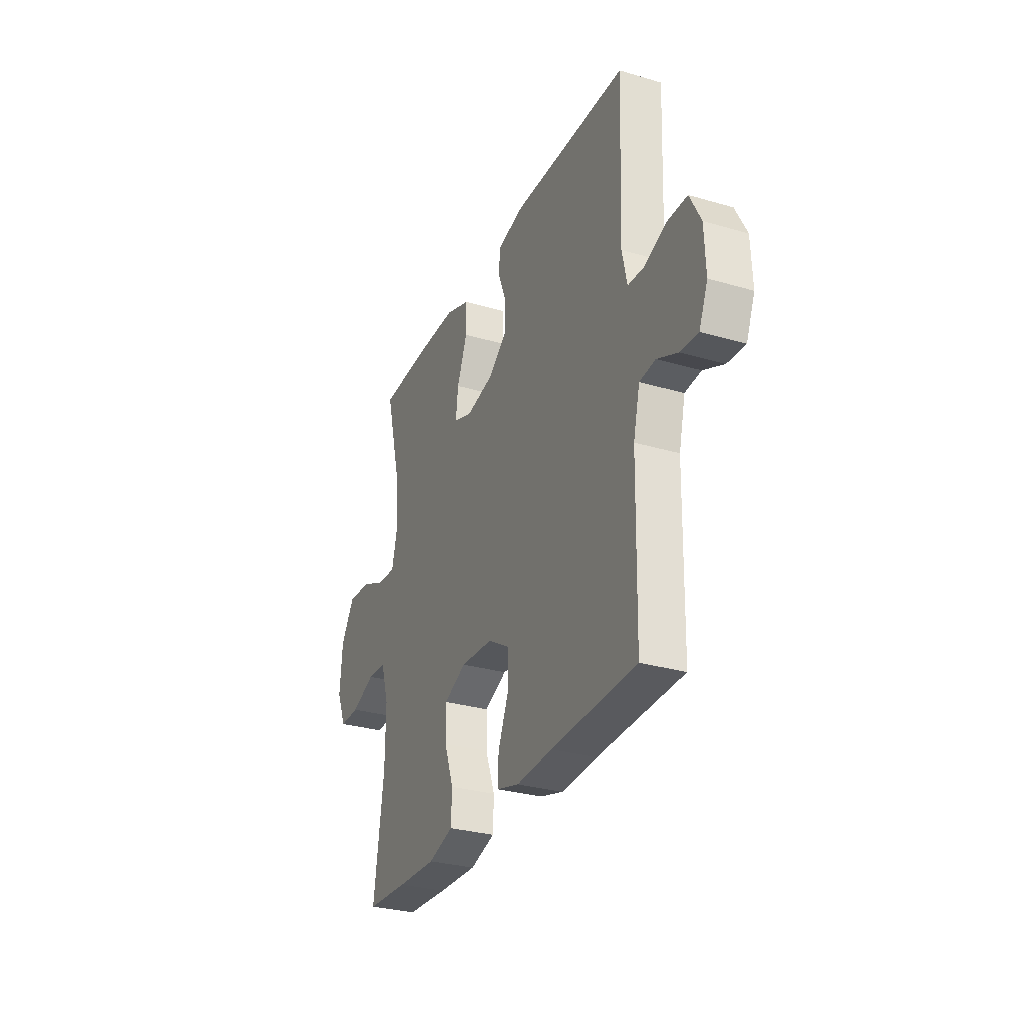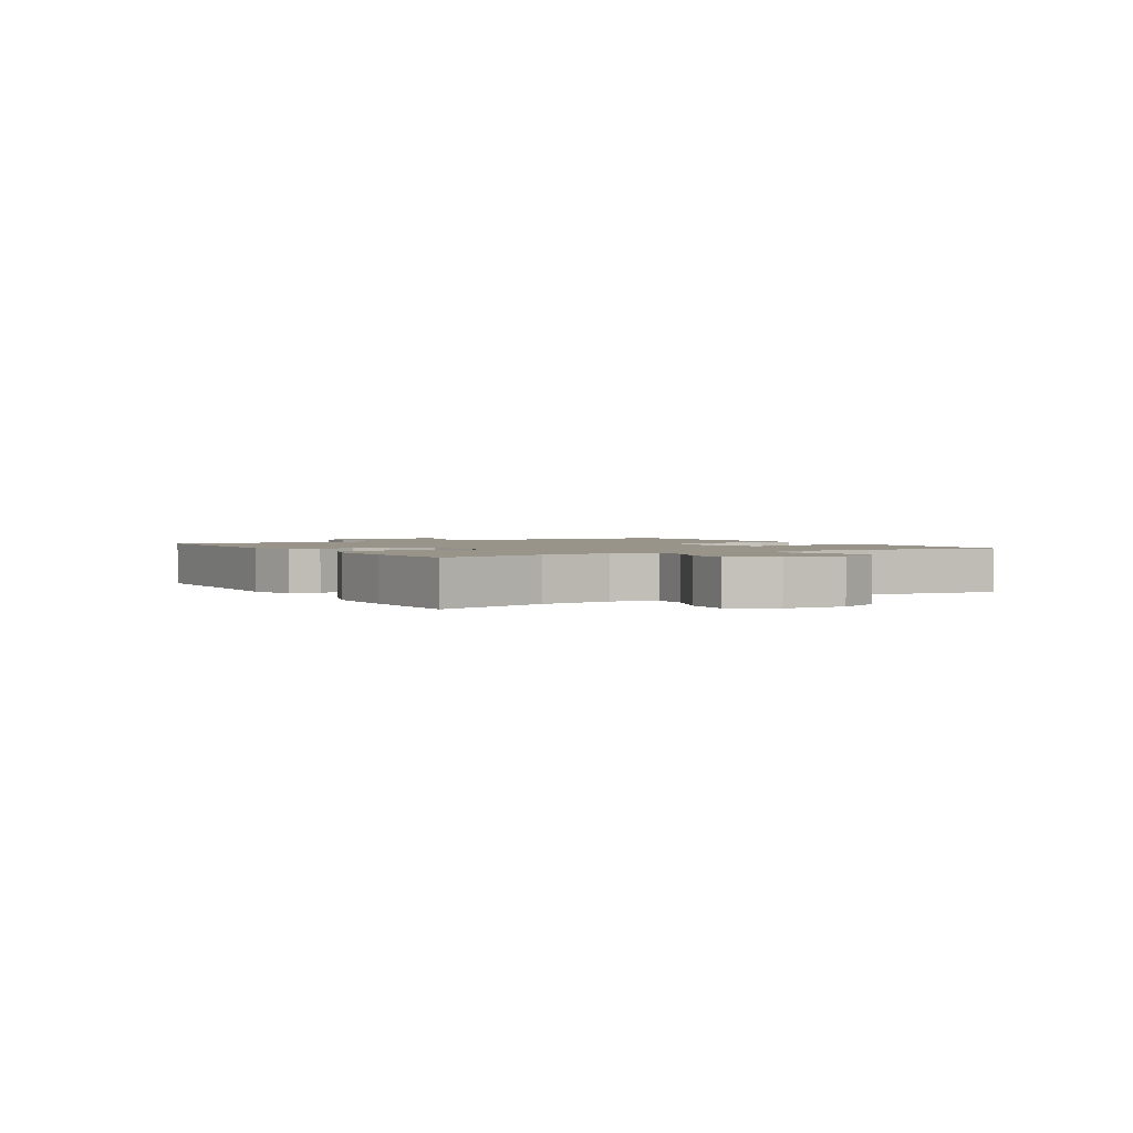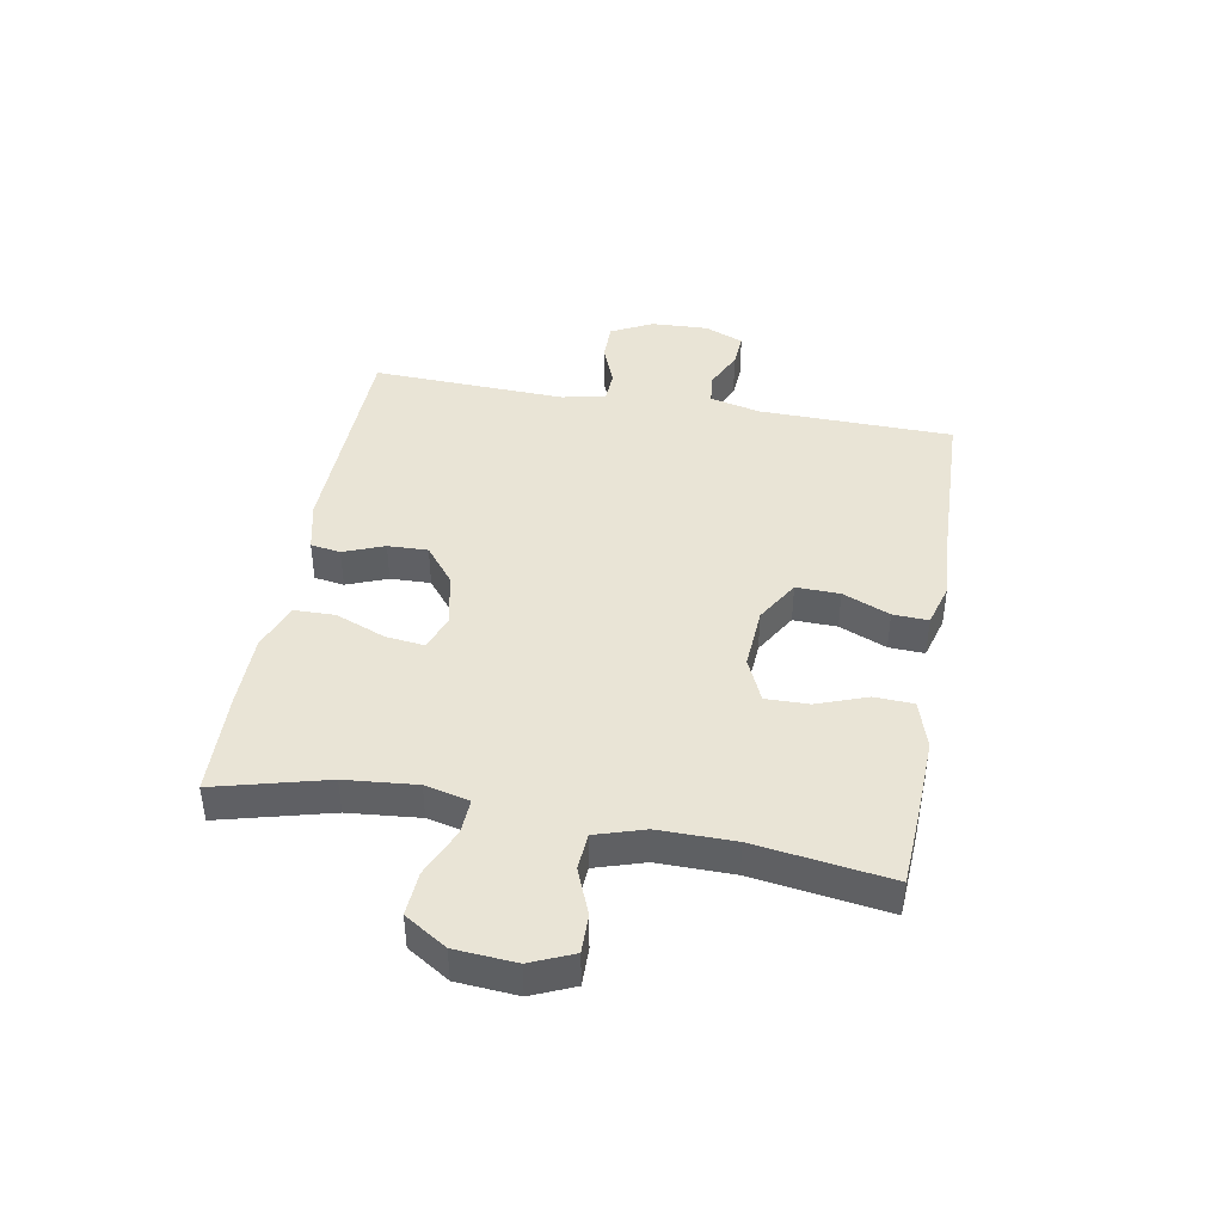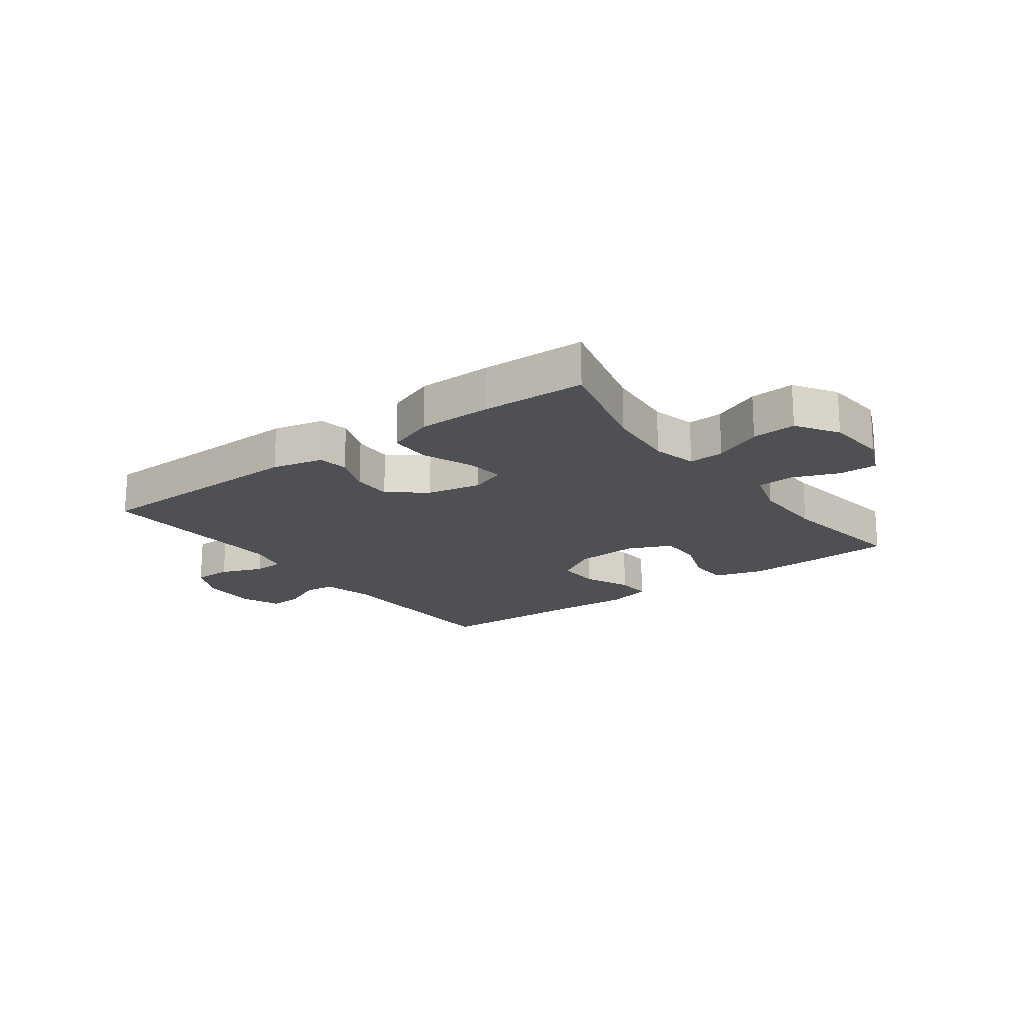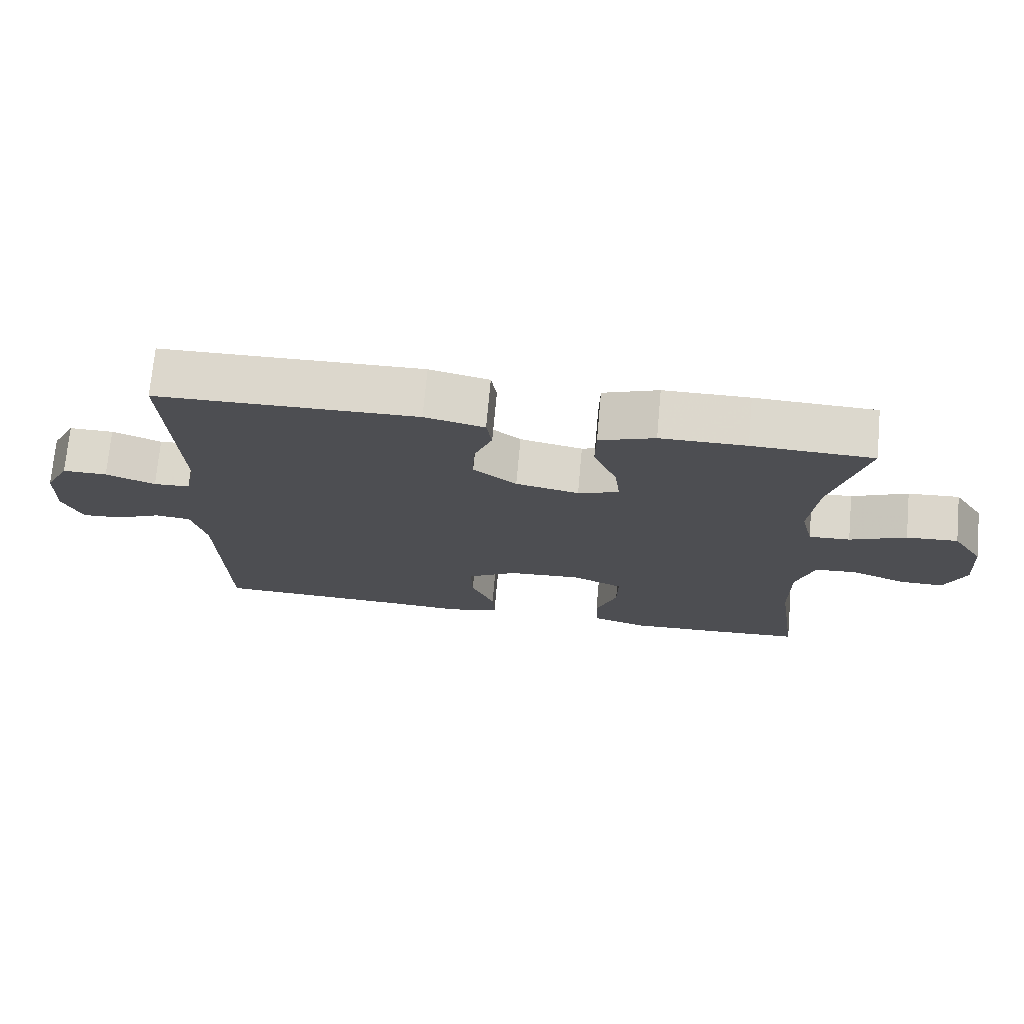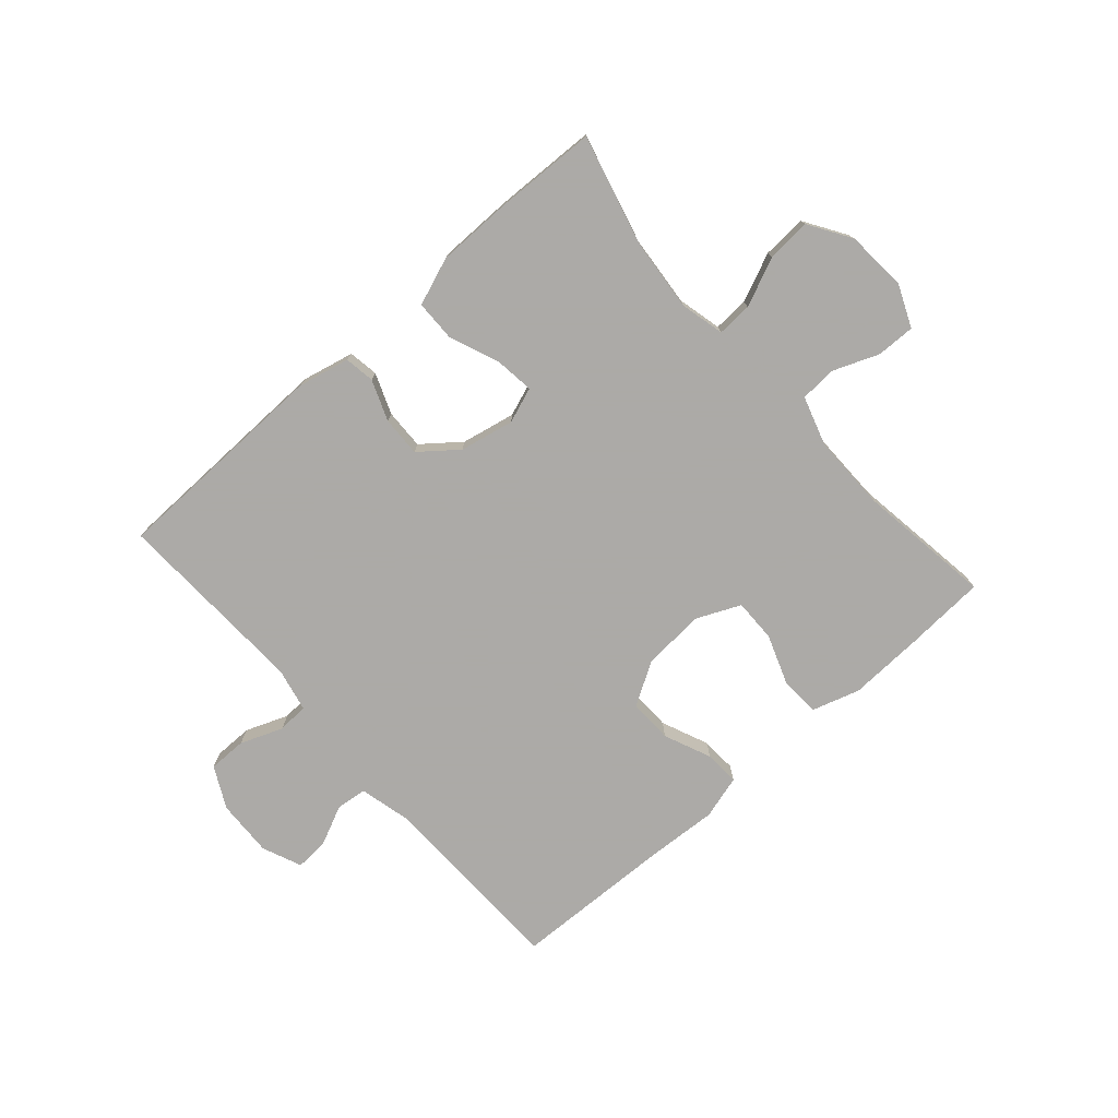
<metadata>
{"format":"obj","ext":"obj","renderer":"f3d","projection":"perspective","resolution":1024,"background":"white","views":[{"elev":-30.0,"azim":-113.2,"up":"+Z"},{"elev":1.9,"azim":58.9,"up":"+Y"},{"elev":42.6,"azim":100.1,"up":"+Y"},{"elev":-18.6,"azim":36.5,"up":"+Y"},{"elev":72.7,"azim":5.2,"up":"+Z"},{"elev":-76.0,"azim":41.4,"up":"+Y"}]}
</metadata>
<code>
v 0.5 0.07 -0.5
v 0.364 0.07 -0.508
v 0.236 0.07 -0.513
v 0.154 0.07 -0.488
v 0.151 0.07 -0.421
v 0.182 0.07 -0.336
v 0.183 0.07 -0.263
v 0.109 0.07 -0.23
v 0.003 0.07 -0.237
v -0.07 0.07 -0.281
v -0.068 0.07 -0.355
v -0.034 0.07 -0.435
v -0.031 0.07 -0.495
v -0.105 0.07 -0.516
v -0.223 0.07 -0.509
v -0.5 0.07 -0.5
v -0.507 0.07 -0.17
v -0.528 0.07 -0.084
v -0.58 0.07 -0.078
v -0.647 0.07 -0.109
v -0.705 0.07 -0.113
v -0.733 0.07 -0.046
v -0.729 0.07 0.051
v -0.693 0.07 0.121
v -0.628 0.07 0.121
v -0.556 0.07 0.093
v -0.503 0.07 0.096
v -0.487 0.07 0.17
v -0.5 0.07 0.5
v -0.122 0.07 0.509
v -0.035 0.07 0.489
v -0.027 0.07 0.438
v -0.054 0.07 0.369
v -0.056 0.07 0.301
v 0.007 0.07 0.251
v 0.099 0.07 0.232
v 0.159 0.07 0.254
v 0.151 0.07 0.32
v 0.117 0.07 0.405
v 0.118 0.07 0.475
v 0.199 0.07 0.505
v 0.324 0.07 0.506
v 0.5 0.07 0.5
v 0.451 0.07 0.311
v 0.44 0.07 0.19
v 0.458 0.07 0.115
v 0.518 0.07 0.118
v 0.6 0.07 0.154
v 0.675 0.07 0.159
v 0.72 0.07 0.088
v 0.728 0.07 -0.015
v 0.697 0.07 -0.087
v 0.632 0.07 -0.086
v 0.554 0.07 -0.055
v 0.492 0.07 -0.059
v 0.466 0.07 -0.142
v 0.467 0.07 -0.271
v 0.5 0 -0.5
v 0.364 0 -0.508
v 0.236 0 -0.513
v 0.154 0 -0.488
v 0.151 0 -0.421
v 0.182 0 -0.336
v 0.183 0 -0.263
v 0.109 0 -0.23
v 0.003 0 -0.237
v -0.07 0 -0.281
v -0.068 0 -0.355
v -0.034 0 -0.435
v -0.031 0 -0.495
v -0.105 0 -0.516
v -0.223 0 -0.509
v -0.5 0 -0.5
v -0.507 0 -0.17
v -0.528 0 -0.084
v -0.58 0 -0.078
v -0.647 0 -0.109
v -0.705 0 -0.113
v -0.733 0 -0.046
v -0.729 0 0.051
v -0.693 0 0.121
v -0.628 0 0.121
v -0.556 0 0.093
v -0.503 0 0.096
v -0.487 0 0.17
v -0.5 0 0.5
v -0.122 0 0.509
v -0.035 0 0.489
v -0.027 0 0.438
v -0.054 0 0.369
v -0.056 0 0.301
v 0.007 0 0.251
v 0.099 0 0.232
v 0.159 0 0.254
v 0.151 0 0.32
v 0.117 0 0.405
v 0.118 0 0.475
v 0.199 0 0.505
v 0.324 0 0.506
v 0.5 0 0.5
v 0.451 0 0.311
v 0.44 0 0.19
v 0.458 0 0.115
v 0.518 0 0.118
v 0.6 0 0.154
v 0.675 0 0.159
v 0.72 0 0.088
v 0.728 0 -0.015
v 0.697 0 -0.087
v 0.632 0 -0.086
v 0.554 0 -0.055
v 0.492 0 -0.059
v 0.466 0 -0.142
v 0.467 0 -0.271
f 51 52 53 54
f 51 54 55
f 50 51 55
f 47 48 49 50
f 46 47 50 55
f 45 46 55 56
f 41 42 43 44
f 41 44 45
f 38 39 40 41
f 37 38 41 45
f 36 37 45 56
f 30 31 32 33
f 28 29 30 33
f 27 28 33 34
f 23 24 25 26
f 23 26 27
f 22 23 27
f 19 20 21 22
f 18 19 22 27
f 17 18 27 34
f 15 16 17 34
f 11 12 13 14
f 10 11 14 15
f 3 4 5 6
f 3 6 7
f 57 1 2 3
f 57 3 7
f 35 36 56 57
f 35 57 7 8
f 10 15 34 35
f 9 10 35
f 8 9 35
f 111 110 109 108
f 112 111 108
f 112 108 107
f 107 106 105 104
f 112 107 104 103
f 113 112 103 102
f 101 100 99 98
f 102 101 98
f 98 97 96 95
f 102 98 95 94
f 113 102 94 93
f 90 89 88 87
f 90 87 86 85
f 91 90 85 84
f 83 82 81 80
f 84 83 80
f 84 80 79
f 79 78 77 76
f 84 79 76 75
f 91 84 75 74
f 91 74 73 72
f 71 70 69 68
f 72 71 68 67
f 63 62 61 60
f 64 63 60
f 60 59 58 114
f 64 60 114
f 114 113 93 92
f 65 64 114 92
f 92 91 72 67
f 92 67 66
f 92 66 65
f 1 58 59 2
f 2 59 60 3
f 3 60 61 4
f 4 61 62 5
f 5 62 63 6
f 6 63 64 7
f 7 64 65 8
f 8 65 66 9
f 9 66 67 10
f 10 67 68 11
f 11 68 69 12
f 12 69 70 13
f 13 70 71 14
f 14 71 72 15
f 15 72 73 16
f 16 73 74 17
f 17 74 75 18
f 18 75 76 19
f 19 76 77 20
f 20 77 78 21
f 21 78 79 22
f 22 79 80 23
f 23 80 81 24
f 24 81 82 25
f 25 82 83 26
f 26 83 84 27
f 27 84 85 28
f 28 85 86 29
f 29 86 87 30
f 30 87 88 31
f 31 88 89 32
f 32 89 90 33
f 33 90 91 34
f 34 91 92 35
f 35 92 93 36
f 36 93 94 37
f 37 94 95 38
f 38 95 96 39
f 39 96 97 40
f 40 97 98 41
f 41 98 99 42
f 42 99 100 43
f 43 100 101 44
f 44 101 102 45
f 45 102 103 46
f 46 103 104 47
f 47 104 105 48
f 48 105 106 49
f 49 106 107 50
f 50 107 108 51
f 51 108 109 52
f 52 109 110 53
f 53 110 111 54
f 54 111 112 55
f 55 112 113 56
f 56 113 114 57
f 57 114 58 1

</code>
